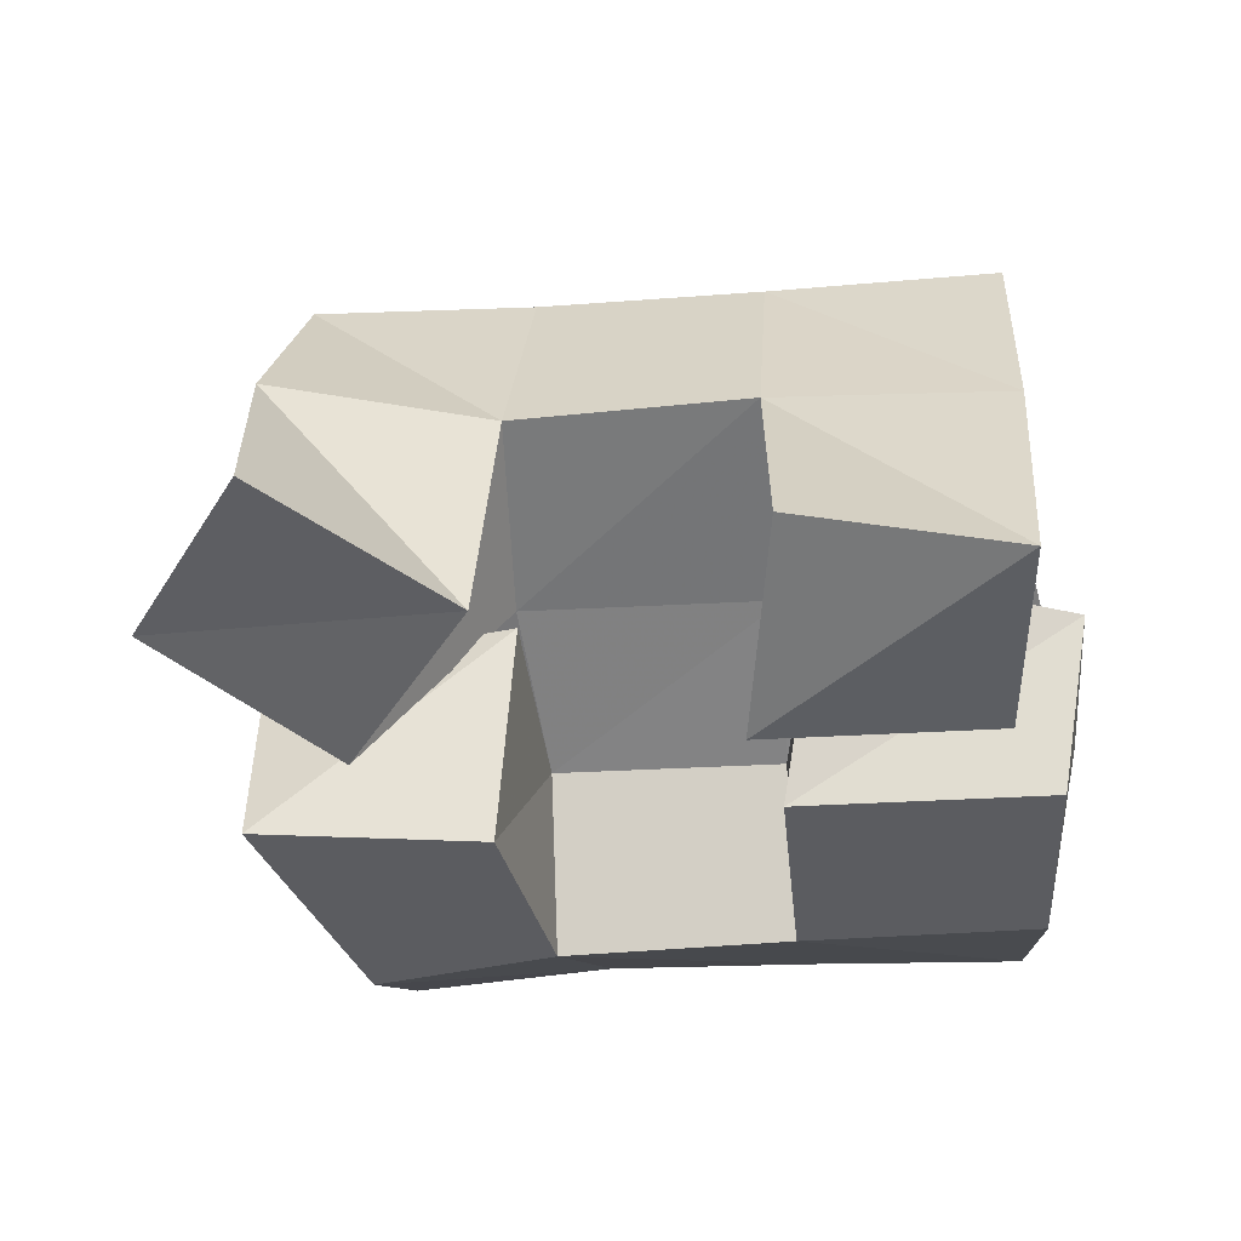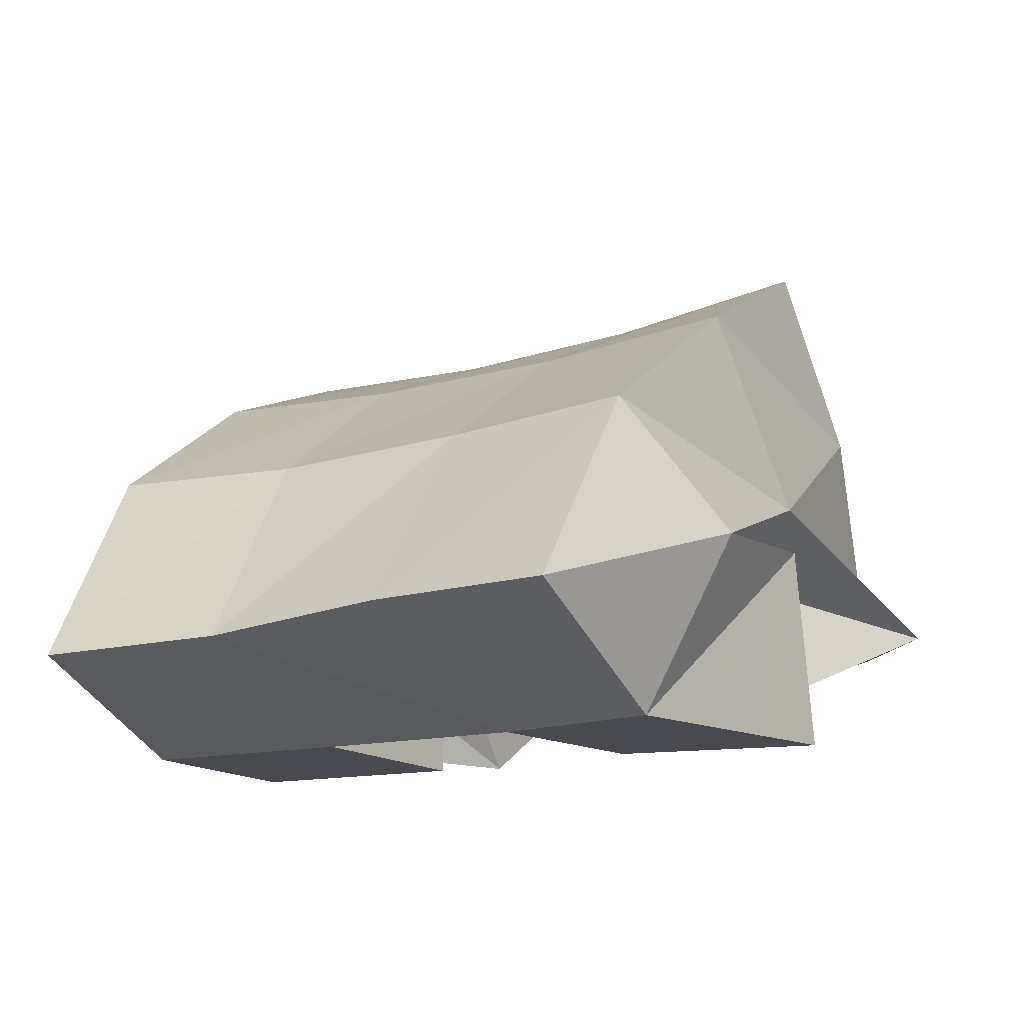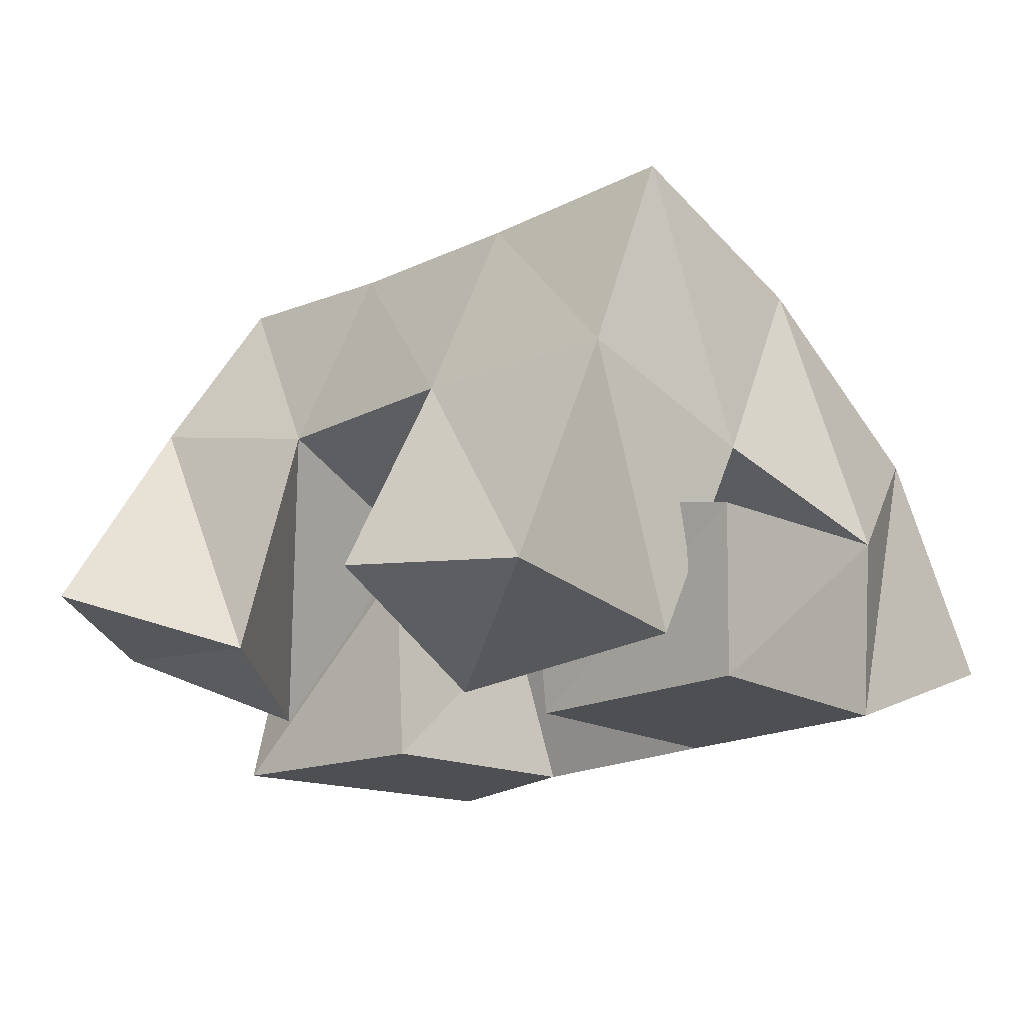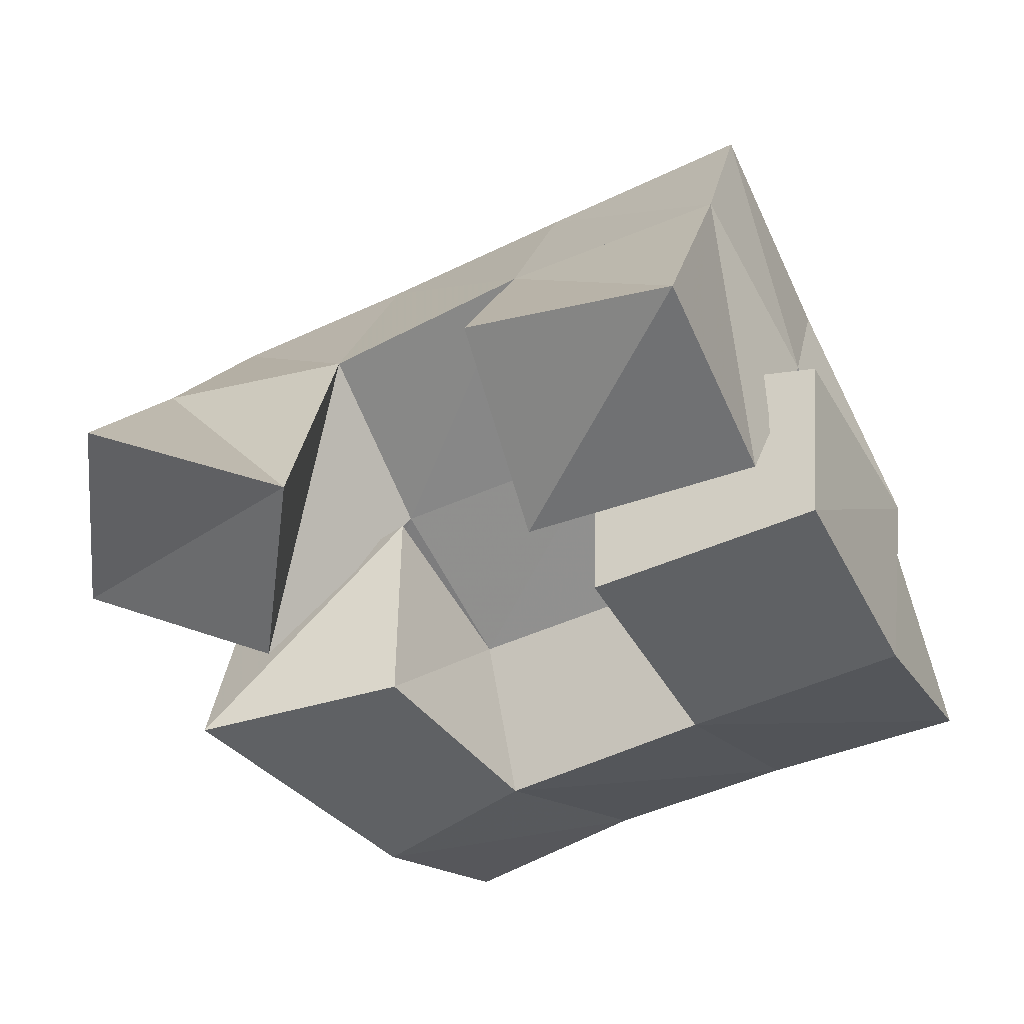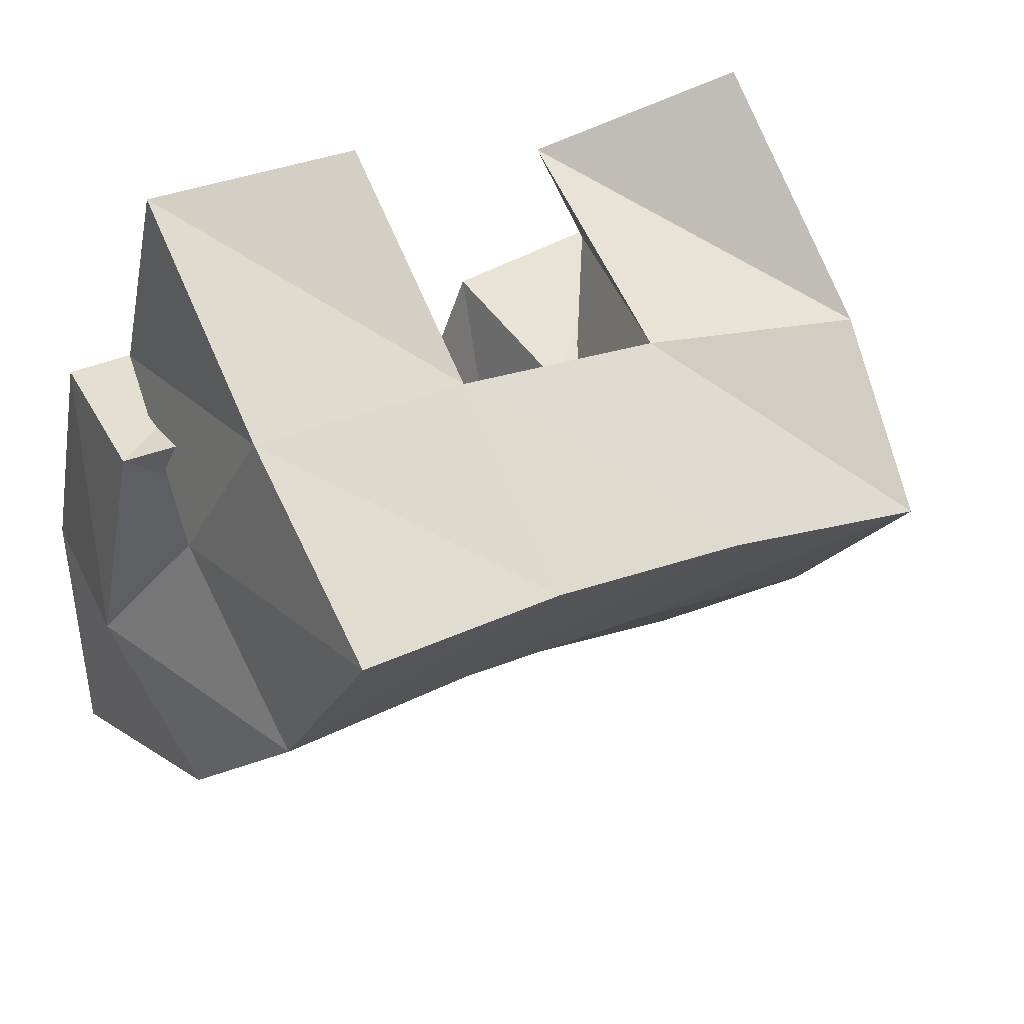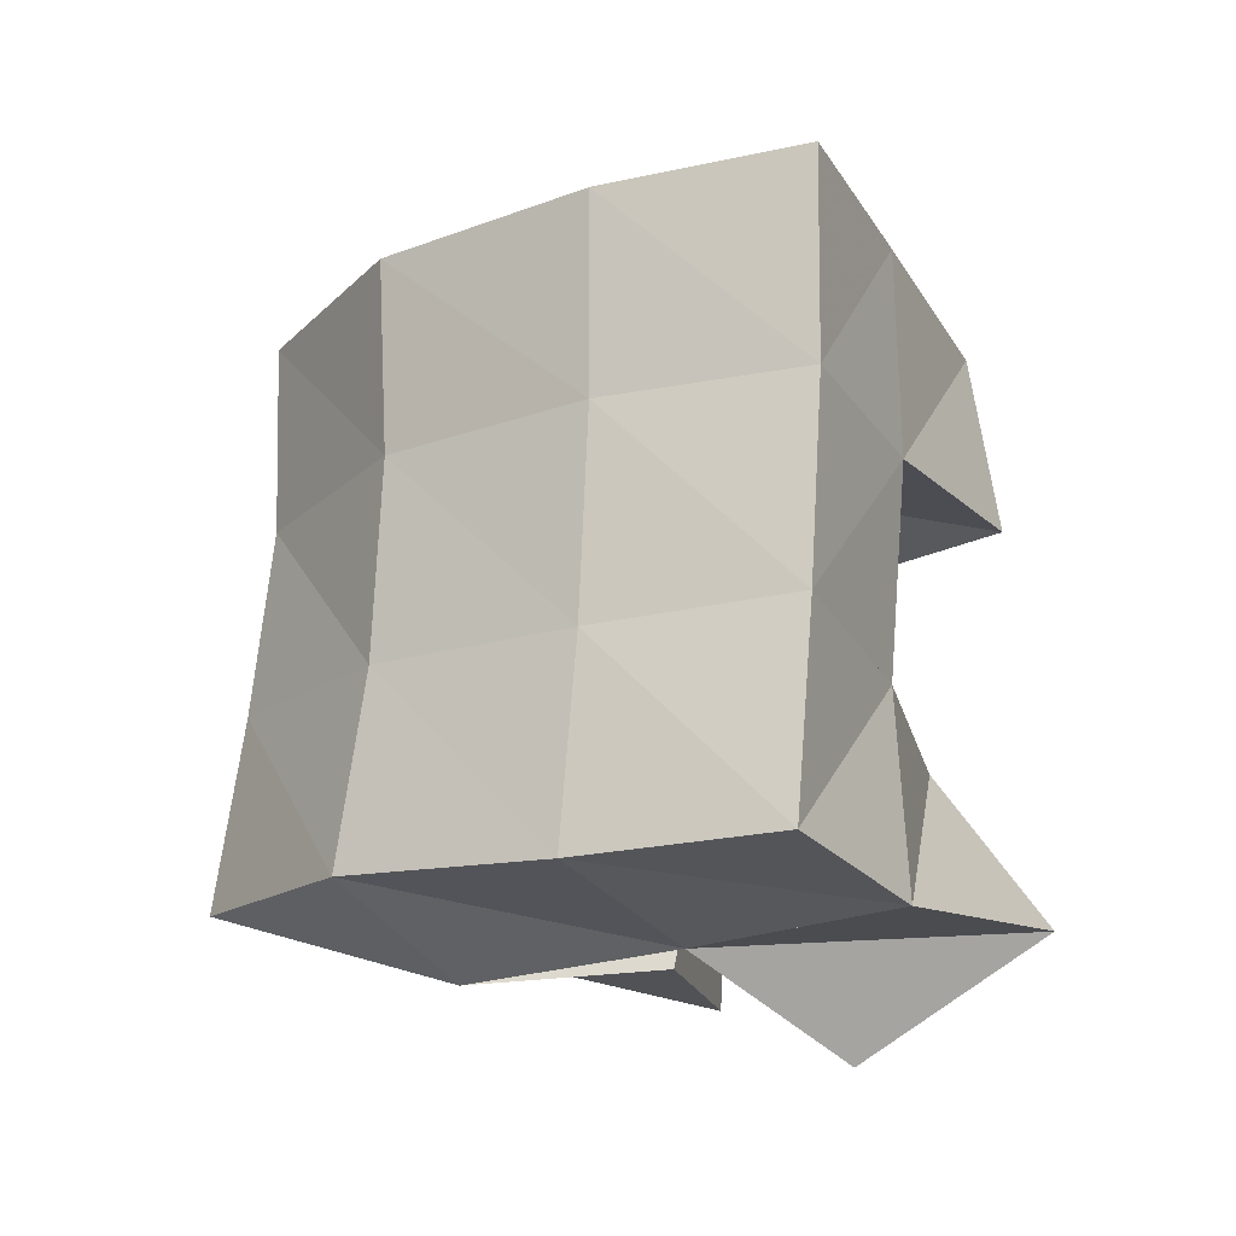
<metadata>
{"format":"obj","ext":"obj","renderer":"f3d","projection":"perspective","resolution":1024,"background":"white","views":[{"elev":-34.9,"azim":-8.1,"up":"+Y"},{"elev":-13.5,"azim":-165.1,"up":"+Y"},{"elev":-17.8,"azim":30.5,"up":"+Y"},{"elev":-45.7,"azim":14.5,"up":"+Y"},{"elev":52.5,"azim":146.4,"up":"+Z"},{"elev":70.3,"azim":-103.5,"up":"+Y"}]}
</metadata>
<code>
v 0.6477 0.1328 0.1727
v 0.6492 0.1852 0.1356
v 0.6296 0.1295 0.123
v 0.6573 0.1578 0.09172
v 0.6923 0.1169 0.1587
v 0.6985 0.1725 0.1463
v 0.6736 0.1102 0.1126
v 0.7063 0.1544 0.1066
v 0.7628 0.1461 0.1432
v 0.7667 0.1352 0.08594
v 0.7573 0.1 0.1257
v 0.7702 0.1 0.07278
v 0.815 0.1367 0.1464
v 0.8273 0.1384 0.0952
v 0.8102 0.1 0.1377
v 0.8208 0.1 0.08545
v 0.7438 0.1218 0.1902
v 0.748 0.171 0.1626
v 0.7466 0.1025 0.1446
v 0.7602 0.1531 0.1203
v 0.7908 0.115 0.1957
v 0.7981 0.1693 0.1739
v 0.7988 0.1094 0.1452
v 0.8102 0.1546 0.132
v 0.6561 0.1462 0.08928
v 0.6641 0.1419 0.04443
v 0.6539 0.1 0.1007
v 0.684 0.1 0.04074
v 0.7061 0.1462 0.1124
v 0.7181 0.1367 0.07271
v 0.7033 0.1 0.1045
v 0.7215 0.1 0.05905
v 0.6597 0.2251 0.1124
v 0.6706 0.2023 0.06857
v 0.7069 0.2195 0.128
v 0.7173 0.1989 0.08355
v 0.7539 0.2172 0.1424
v 0.7658 0.198 0.09731
v 0.8026 0.2177 0.1547
v 0.813 0.1994 0.1086
v 0.6859 0.1706 0.02402
v 0.7297 0.1688 0.04075
v 0.7766 0.1669 0.05388
v 0.8231 0.1678 0.06272
v 0.6963 0.1234 -0.006031
v 0.7397 0.1236 0.01096
v 0.7837 0.1202 0.02583
v 0.83 0.1194 0.03539
f 1 2 4
f 3 1 4
f 2 6 8
f 4 2 8
f 6 5 7
f 8 6 7
f 5 1 3
f 7 5 3
f 8 7 3
f 4 8 3
f 2 1 5
f 6 2 5
f 9 10 12
f 11 9 12
f 10 14 16
f 12 10 16
f 14 13 15
f 16 14 15
f 13 9 11
f 15 13 11
f 16 15 11
f 12 16 11
f 10 9 13
f 14 10 13
f 17 18 20
f 19 17 20
f 18 22 24
f 20 18 24
f 22 21 23
f 24 22 23
f 21 17 19
f 23 21 19
f 24 23 19
f 20 24 19
f 18 17 21
f 22 18 21
f 25 26 28
f 27 25 28
f 26 30 32
f 28 26 32
f 30 29 31
f 32 30 31
f 29 25 27
f 31 29 27
f 32 31 27
f 28 32 27
f 26 25 29
f 30 26 29
f 2 33 34
f 4 2 34
f 33 35 36
f 34 33 36
f 35 6 8
f 36 35 8
f 6 2 4
f 8 6 4
f 36 8 4
f 34 36 4
f 33 2 6
f 35 33 6
f 6 35 36
f 8 6 36
f 35 37 38
f 36 35 38
f 37 18 20
f 38 37 20
f 18 6 8
f 20 18 8
f 38 20 8
f 36 38 8
f 35 6 18
f 37 35 18
f 18 37 38
f 20 18 38
f 37 39 40
f 38 37 40
f 39 22 24
f 40 39 24
f 22 18 20
f 24 22 20
f 40 24 20
f 38 40 20
f 37 18 22
f 39 37 22
f 4 34 41
f 26 4 41
f 34 36 42
f 41 34 42
f 36 8 30
f 42 36 30
f 8 4 26
f 30 8 26
f 42 30 26
f 41 42 26
f 34 4 8
f 36 34 8
f 8 36 42
f 30 8 42
f 36 38 43
f 42 36 43
f 38 20 10
f 43 38 10
f 20 8 30
f 10 20 30
f 43 10 30
f 42 43 30
f 36 8 20
f 38 36 20
f 20 38 43
f 10 20 43
f 38 40 44
f 43 38 44
f 40 24 14
f 44 40 14
f 24 20 10
f 14 24 10
f 44 14 10
f 43 44 10
f 38 20 24
f 40 38 24
f 26 41 45
f 28 26 45
f 41 42 46
f 45 41 46
f 42 30 32
f 46 42 32
f 30 26 28
f 32 30 28
f 46 32 28
f 45 46 28
f 41 26 30
f 42 41 30
f 30 42 46
f 32 30 46
f 42 43 47
f 46 42 47
f 43 10 12
f 47 43 12
f 10 30 32
f 12 10 32
f 47 12 32
f 46 47 32
f 42 30 10
f 43 42 10
f 10 43 47
f 12 10 47
f 43 44 48
f 47 43 48
f 44 14 16
f 48 44 16
f 14 10 12
f 16 14 12
f 48 16 12
f 47 48 12
f 43 10 14
f 44 43 14

</code>
